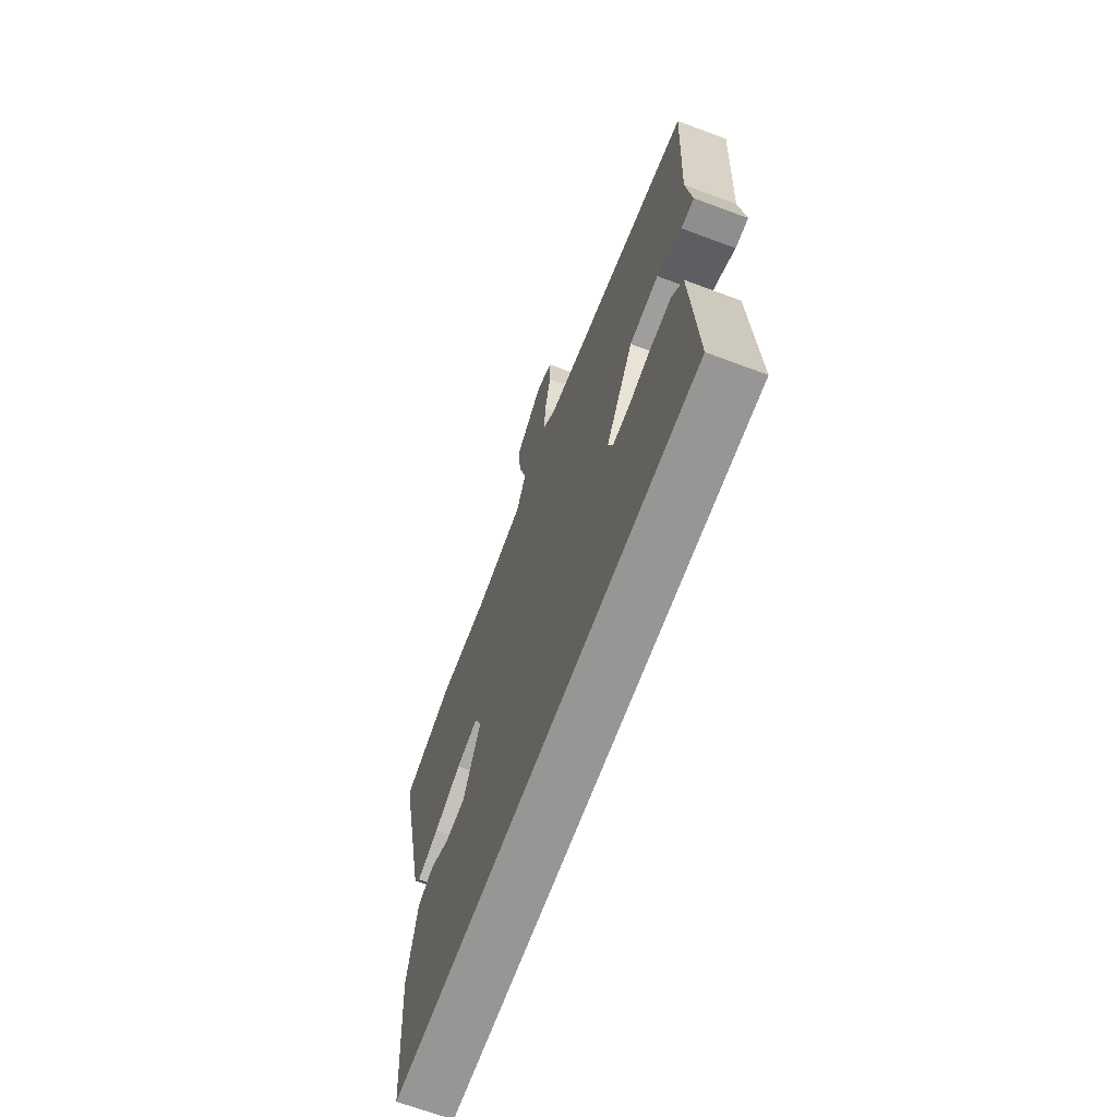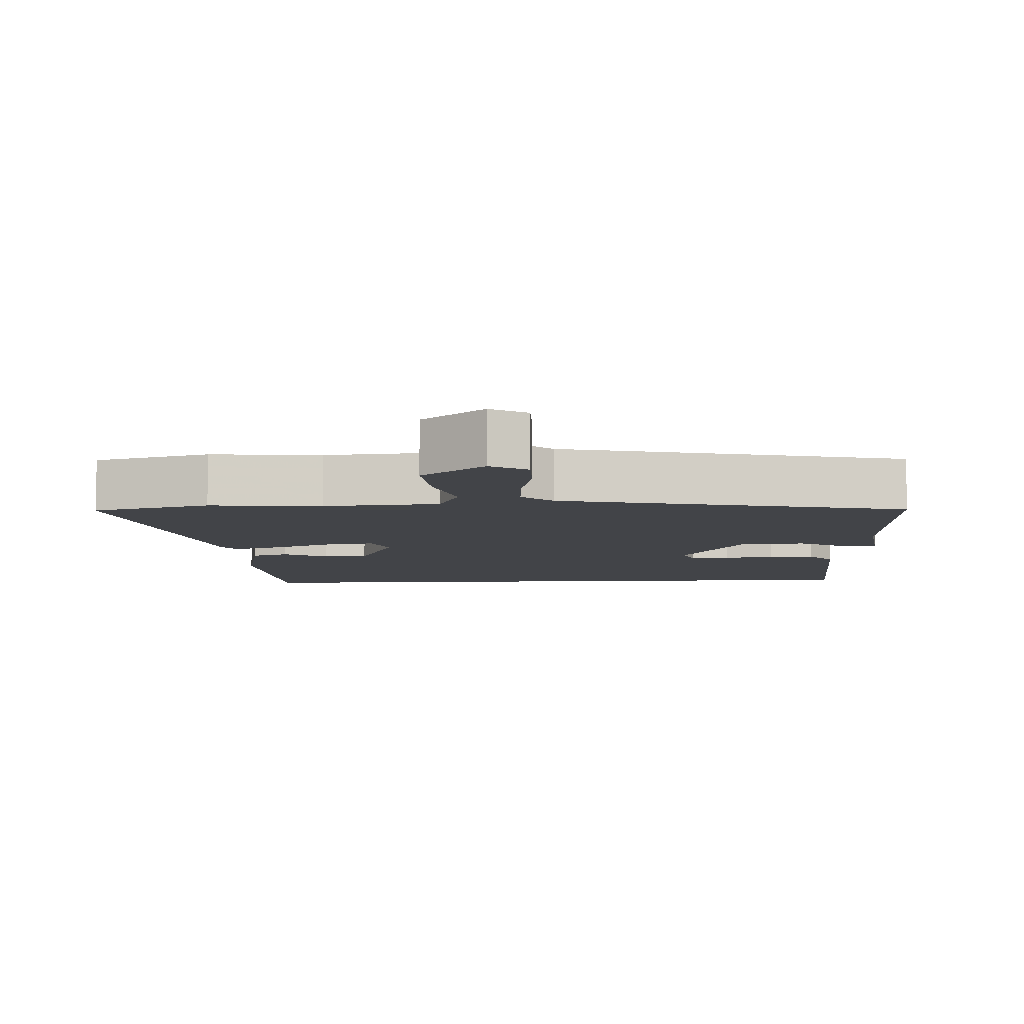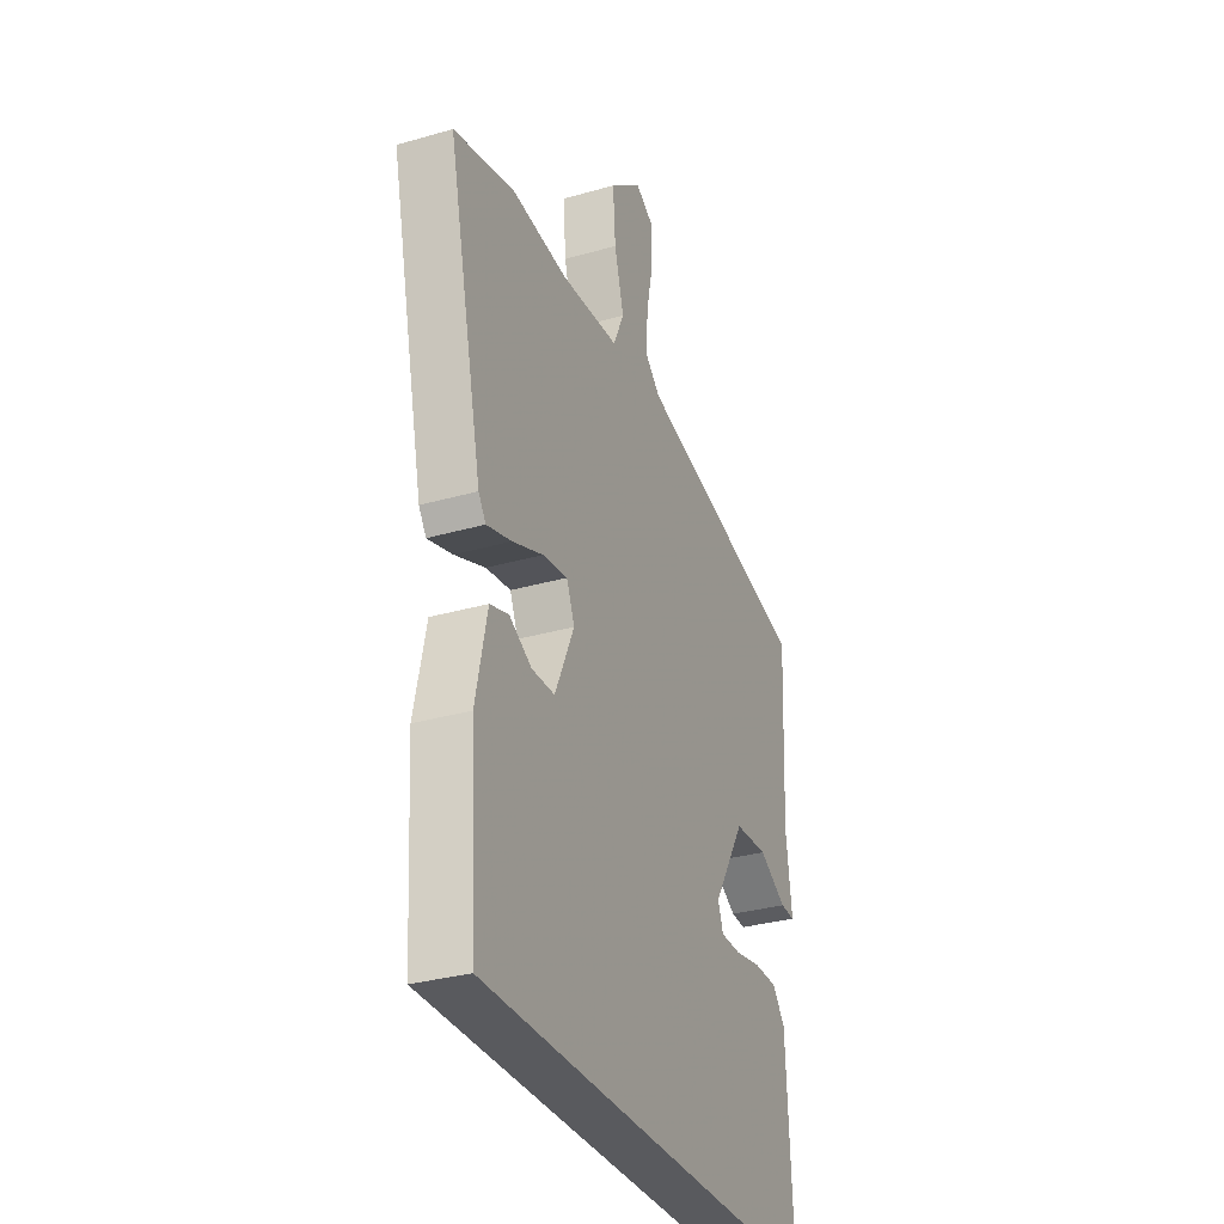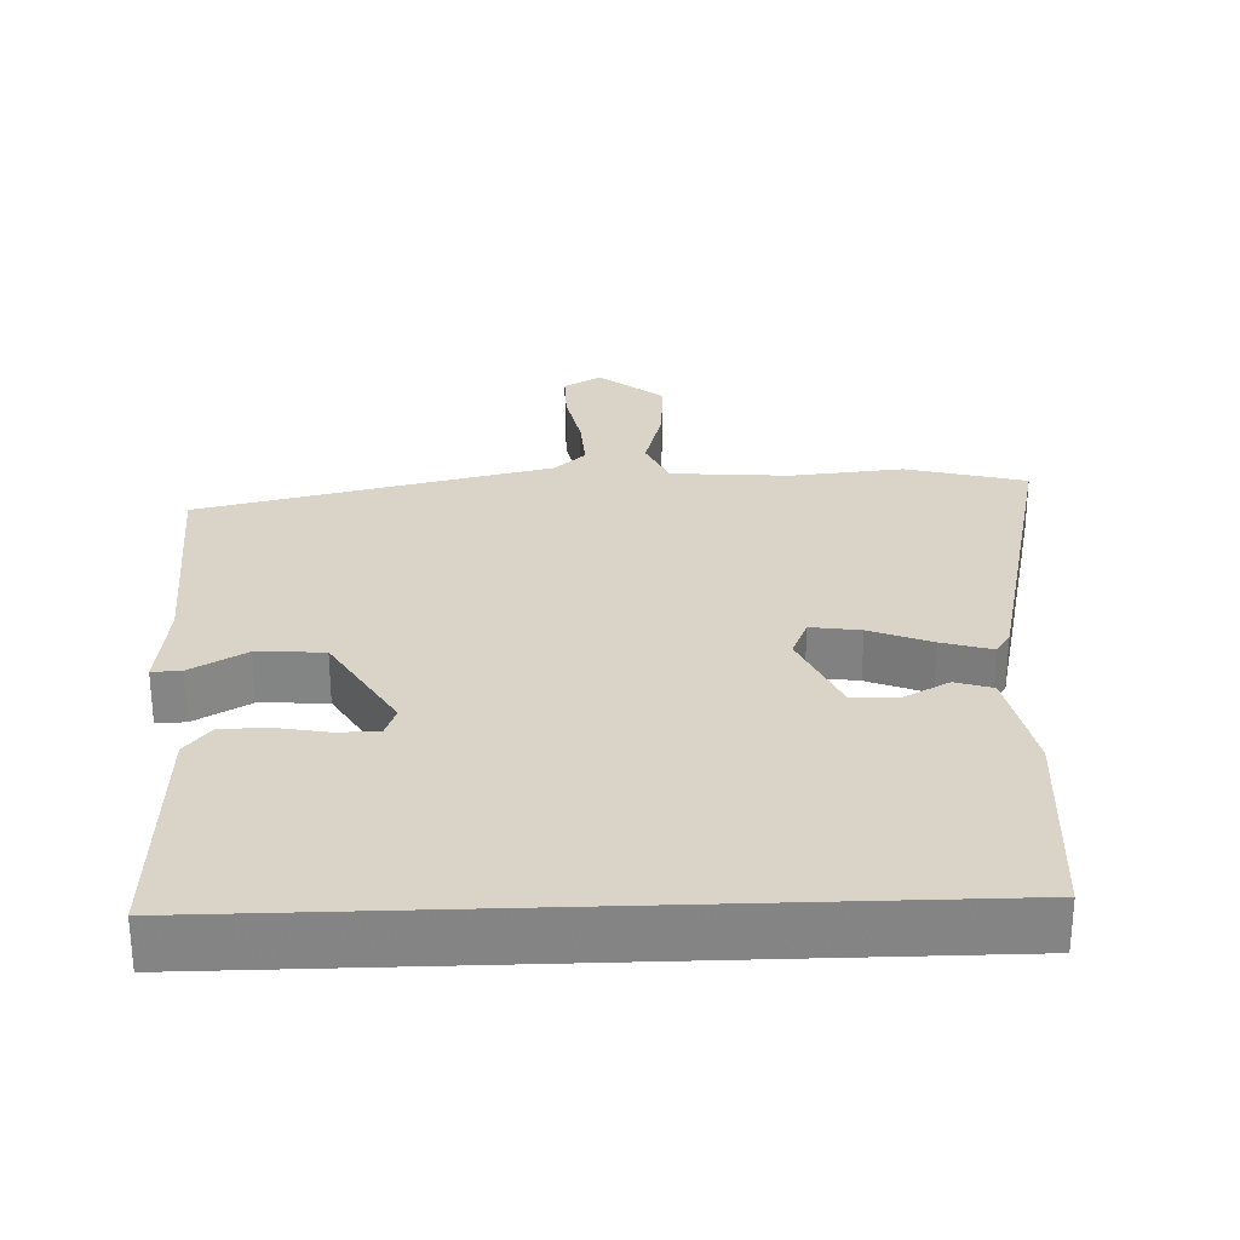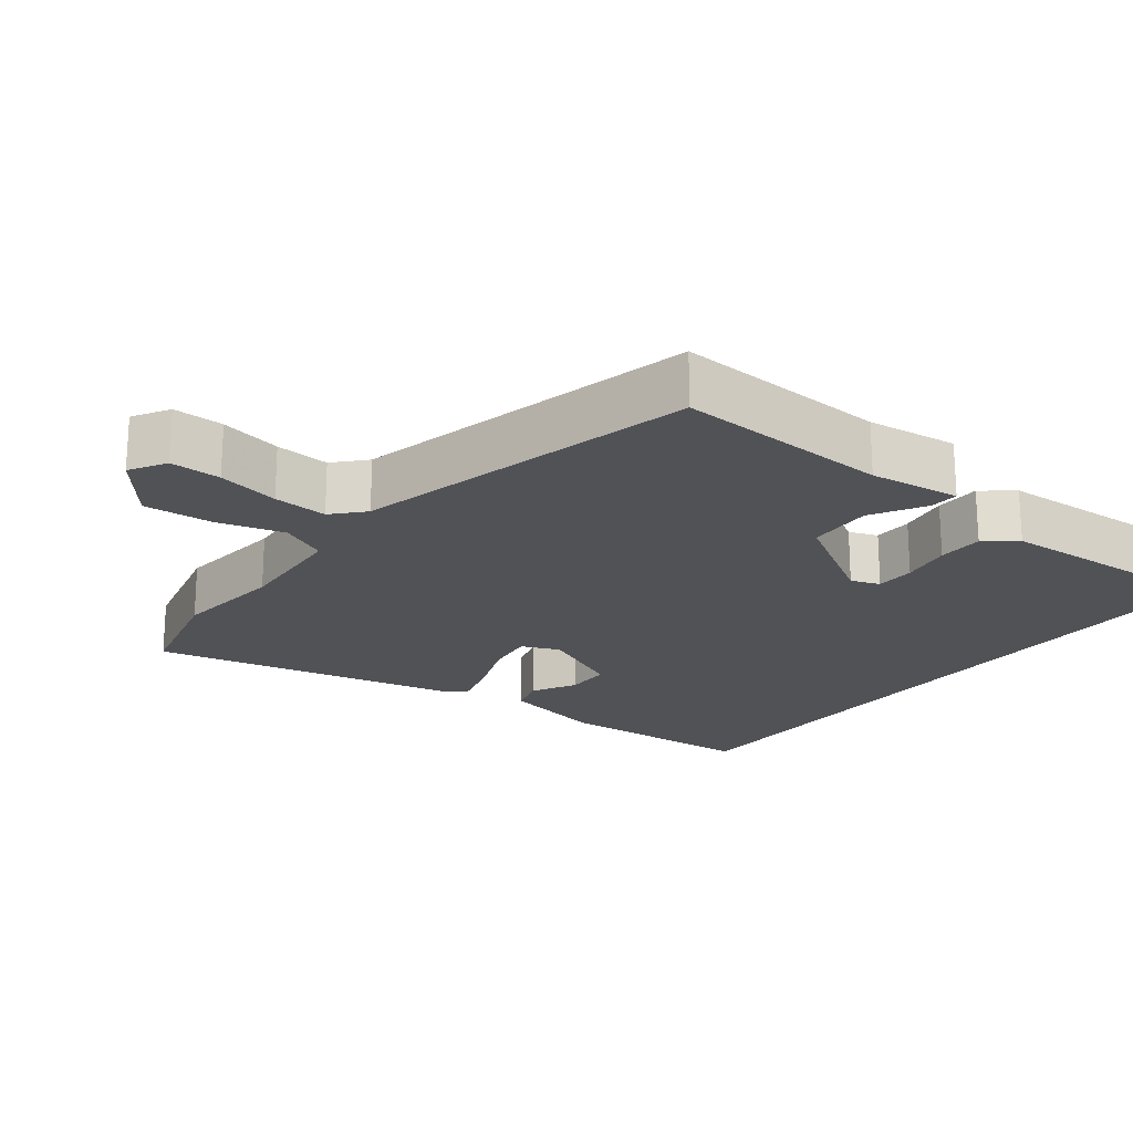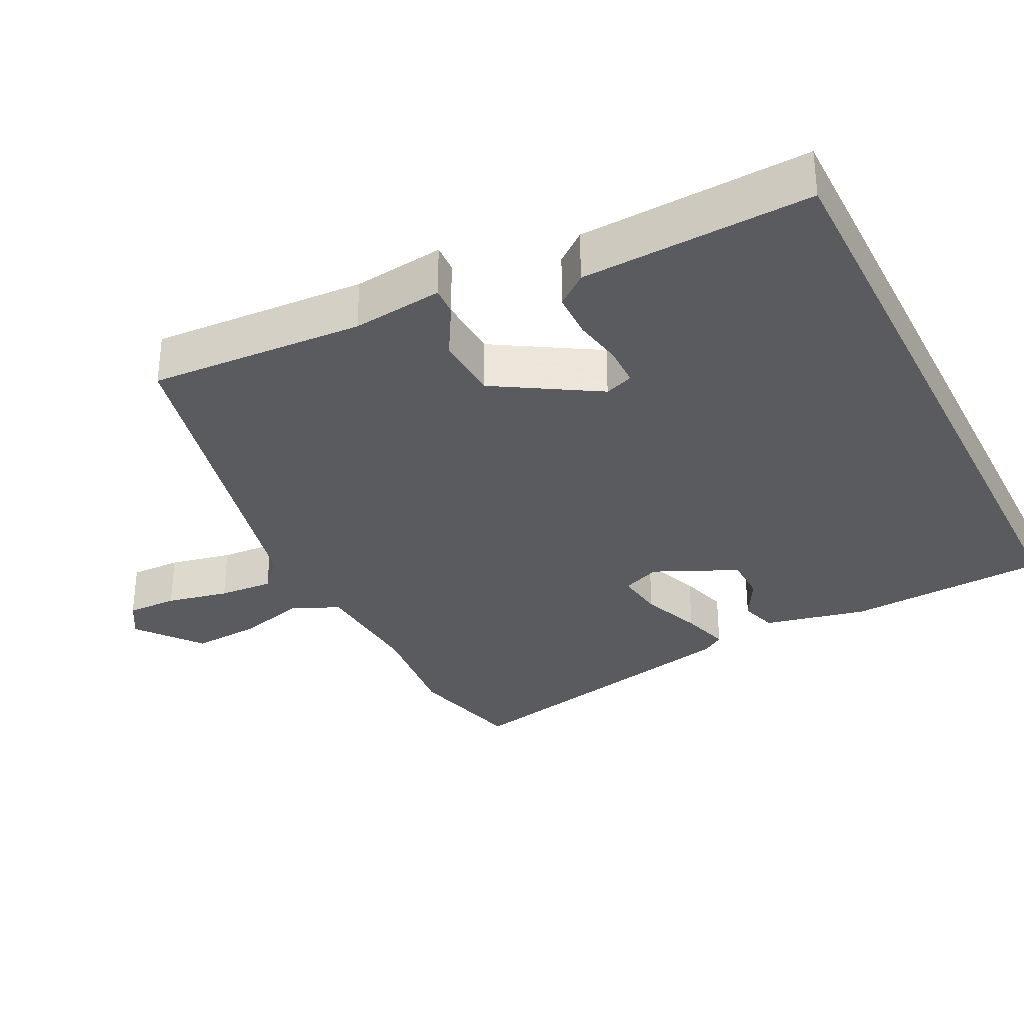
<metadata>
{"format":"obj","ext":"obj","renderer":"f3d","projection":"perspective","resolution":1024,"background":"white","views":[{"elev":-67.8,"azim":69.6,"up":"+Z"},{"elev":-7.7,"azim":3.1,"up":"+Y"},{"elev":-31.8,"azim":-67.9,"up":"+Z"},{"elev":28.6,"azim":178.0,"up":"+Y"},{"elev":-20.8,"azim":52.2,"up":"+Y"},{"elev":-32.5,"azim":116.5,"up":"+Y"}]}
</metadata>
<code>
v 0.515 0.07 0.426
v 0.5 0.07 0.125
v 0.516 0.07 -0.002
v 0.476 0.07 0
v 0.4 0.07 0.043
v 0.309 0.07 0.038
v 0.222 0.07 -0.106
v 0.237 0.07 -0.146
v 0.292 0.07 -0.147
v 0.363 0.07 -0.134
v 0.427 0.07 -0.135
v 0.462 0.07 -0.178
v 0.479 0.07 -0.5
v -0.482 0.07 -0.5
v -0.5 0.07 -0.219
v -0.469 0.07 -0.074
v -0.418 0.07 -0.058
v -0.357 0.07 -0.091
v -0.294 0.07 -0.09
v -0.241 0.07 0.027
v -0.263 0.07 0.08
v -0.331 0.07 0.07
v -0.415 0.07 0.037
v -0.483 0.07 0.017
v -0.503 0.07 0.047
v -0.598 0.07 0.475
v -0.435 0.07 0.517
v -0.28 0.07 0.502
v -0.12 0.07 0.514
v -0.09 0.07 0.58
v -0.116 0.07 0.674
v -0.123 0.07 0.77
v -0.035 0.07 0.84
v 0.016 0.07 0.81
v 0.015 0.07 0.739
v -0.003 0.07 0.652
v -0.008 0.07 0.576
v 0.035 0.07 0.537
v 0.515 0 0.426
v 0.5 0 0.125
v 0.516 0 -0.002
v 0.476 0 0
v 0.4 0 0.043
v 0.309 0 0.038
v 0.222 0 -0.106
v 0.237 0 -0.146
v 0.292 0 -0.147
v 0.363 0 -0.134
v 0.427 0 -0.135
v 0.462 0 -0.178
v 0.479 0 -0.5
v -0.482 0 -0.5
v -0.5 0 -0.219
v -0.469 0 -0.074
v -0.418 0 -0.058
v -0.357 0 -0.091
v -0.294 0 -0.09
v -0.241 0 0.027
v -0.263 0 0.08
v -0.331 0 0.07
v -0.415 0 0.037
v -0.483 0 0.017
v -0.503 0 0.047
v -0.598 0 0.475
v -0.435 0 0.517
v -0.28 0 0.502
v -0.12 0 0.514
v -0.09 0 0.58
v -0.116 0 0.674
v -0.123 0 0.77
v -0.035 0 0.84
v 0.016 0 0.81
v 0.015 0 0.739
v -0.003 0 0.652
v -0.008 0 0.576
v 0.035 0 0.537
f 33 34 35 36
f 33 36 37
f 30 31 32 33
f 30 33 37
f 29 30 37 38
f 25 26 27 28
f 25 28 29
f 22 23 24 25
f 21 22 25 29
f 20 21 29 38
f 15 16 17 18
f 15 18 19
f 14 15 19
f 13 14 19
f 9 10 11 12
f 8 9 12 13
f 2 3 4 5
f 2 5 6
f 1 2 6
f 38 1 6 7
f 8 13 19 20
f 7 8 20
f 7 20 38
f 74 73 72 71
f 75 74 71
f 71 70 69 68
f 75 71 68
f 76 75 68 67
f 66 65 64 63
f 67 66 63
f 63 62 61 60
f 67 63 60 59
f 76 67 59 58
f 56 55 54 53
f 57 56 53
f 57 53 52
f 57 52 51
f 50 49 48 47
f 51 50 47 46
f 43 42 41 40
f 44 43 40
f 44 40 39
f 45 44 39 76
f 58 57 51 46
f 58 46 45
f 76 58 45
f 1 39 40 2
f 2 40 41 3
f 3 41 42 4
f 4 42 43 5
f 5 43 44 6
f 6 44 45 7
f 7 45 46 8
f 8 46 47 9
f 9 47 48 10
f 10 48 49 11
f 11 49 50 12
f 12 50 51 13
f 13 51 52 14
f 14 52 53 15
f 15 53 54 16
f 16 54 55 17
f 17 55 56 18
f 18 56 57 19
f 19 57 58 20
f 20 58 59 21
f 21 59 60 22
f 22 60 61 23
f 23 61 62 24
f 24 62 63 25
f 25 63 64 26
f 26 64 65 27
f 27 65 66 28
f 28 66 67 29
f 29 67 68 30
f 30 68 69 31
f 31 69 70 32
f 32 70 71 33
f 33 71 72 34
f 34 72 73 35
f 35 73 74 36
f 36 74 75 37
f 37 75 76 38
f 38 76 39 1

</code>
